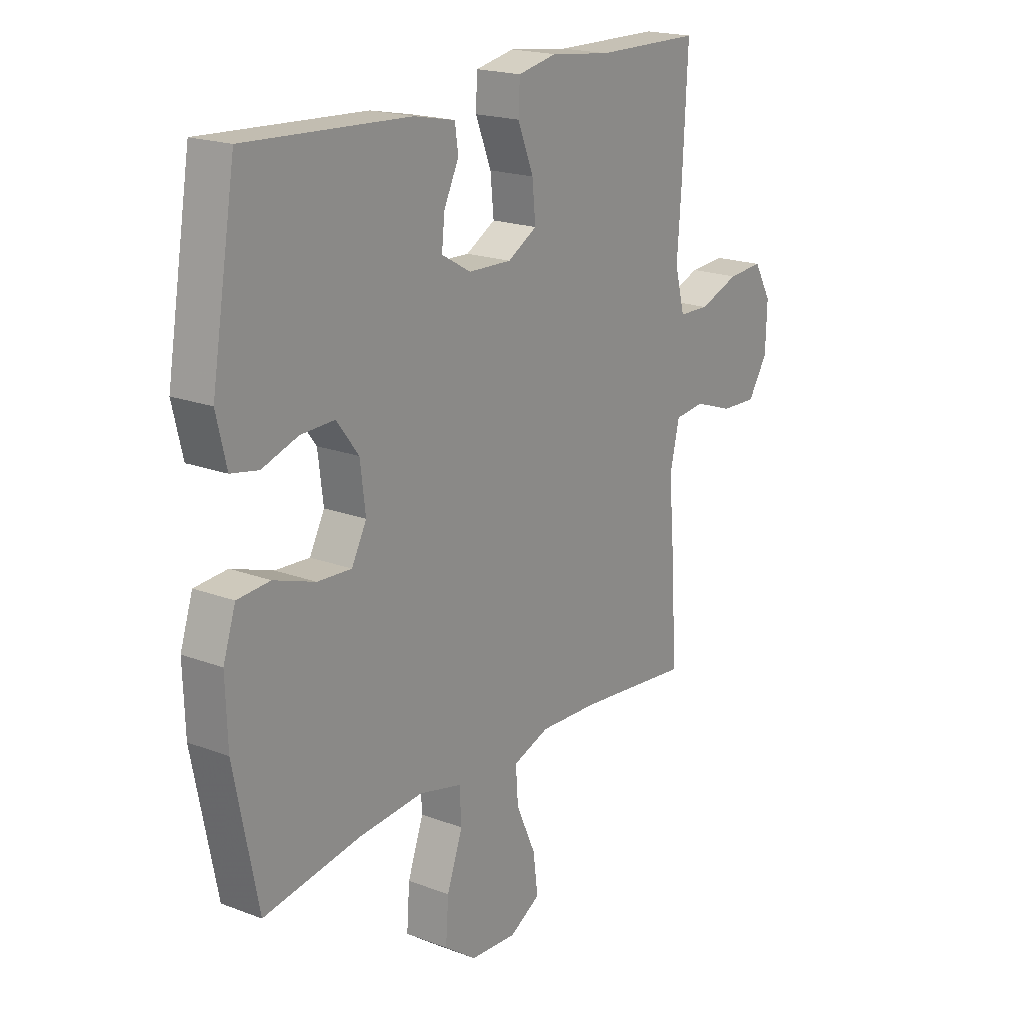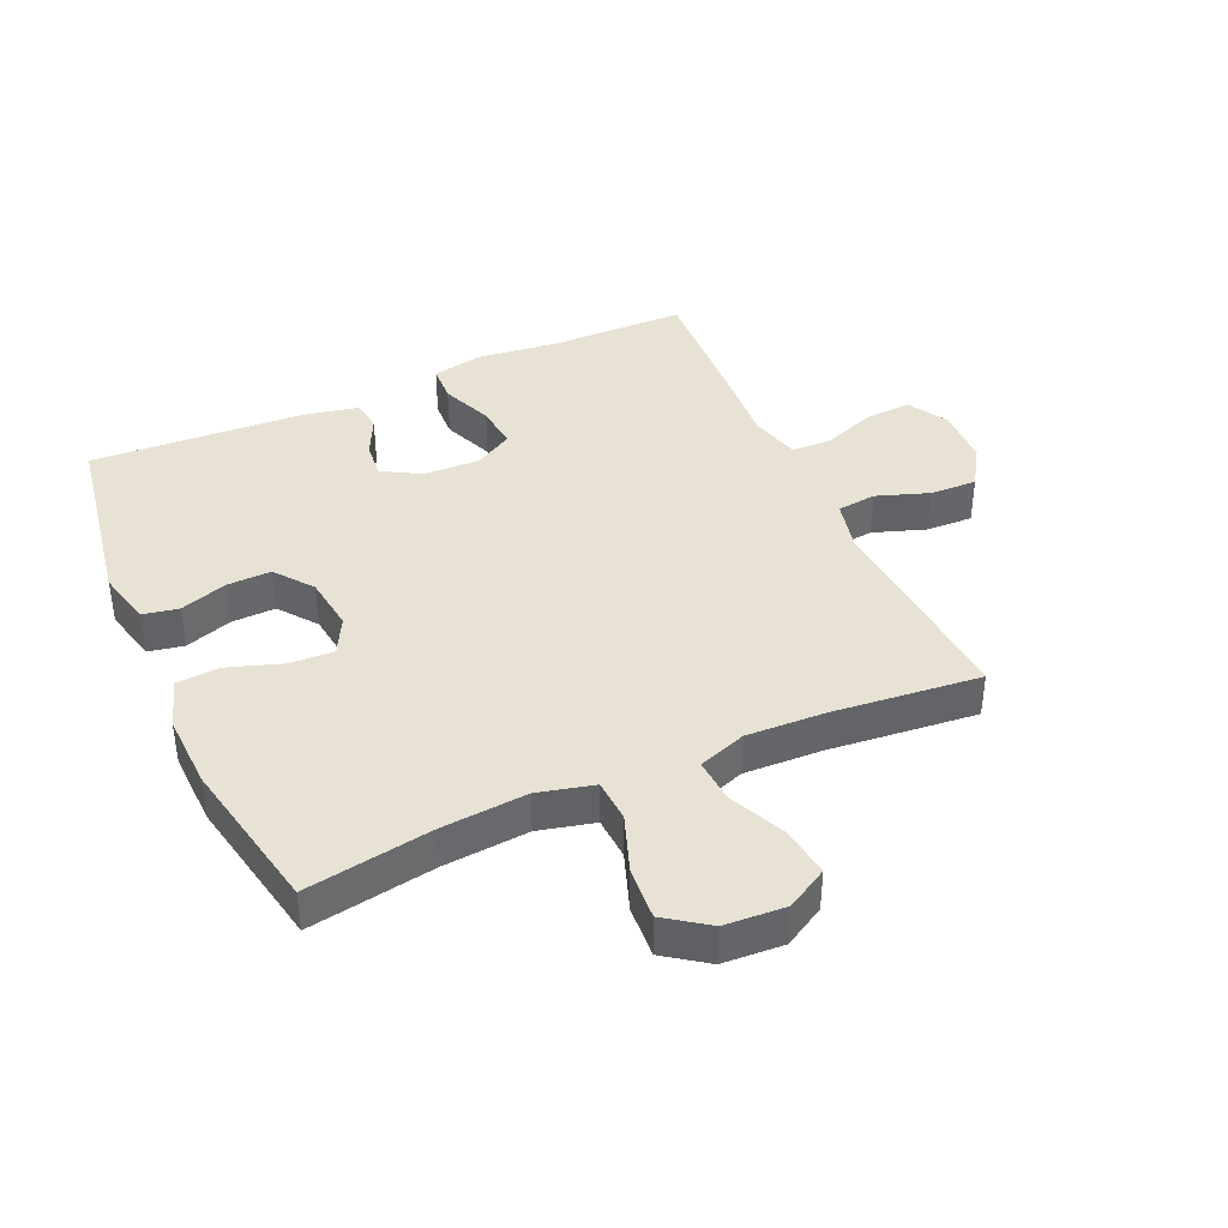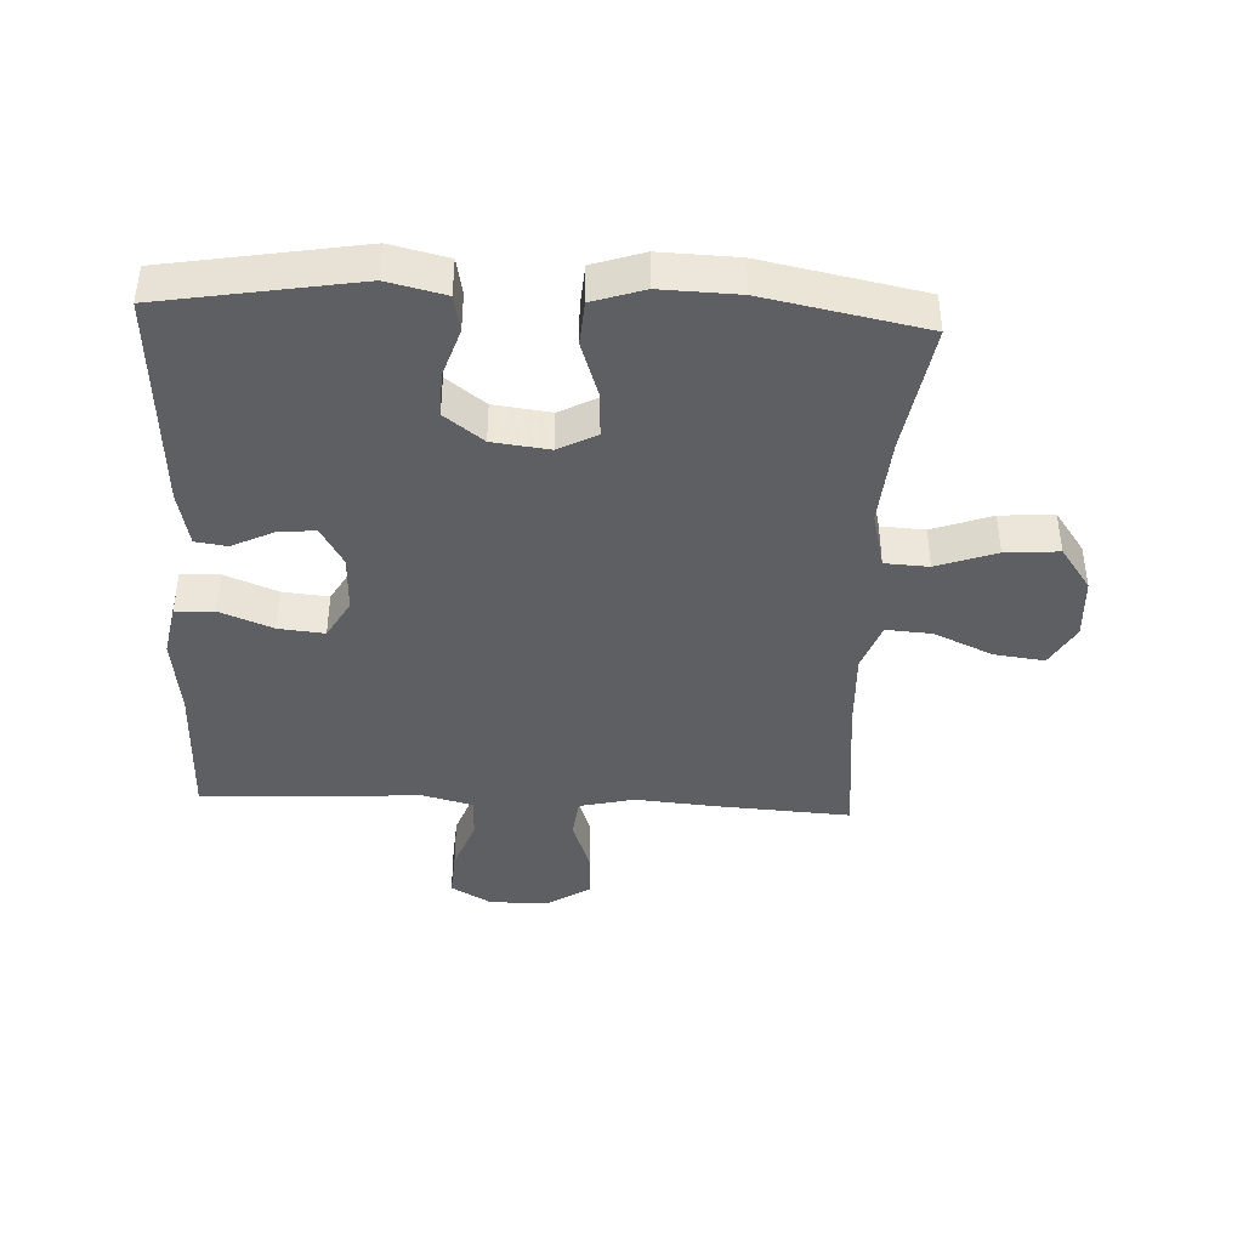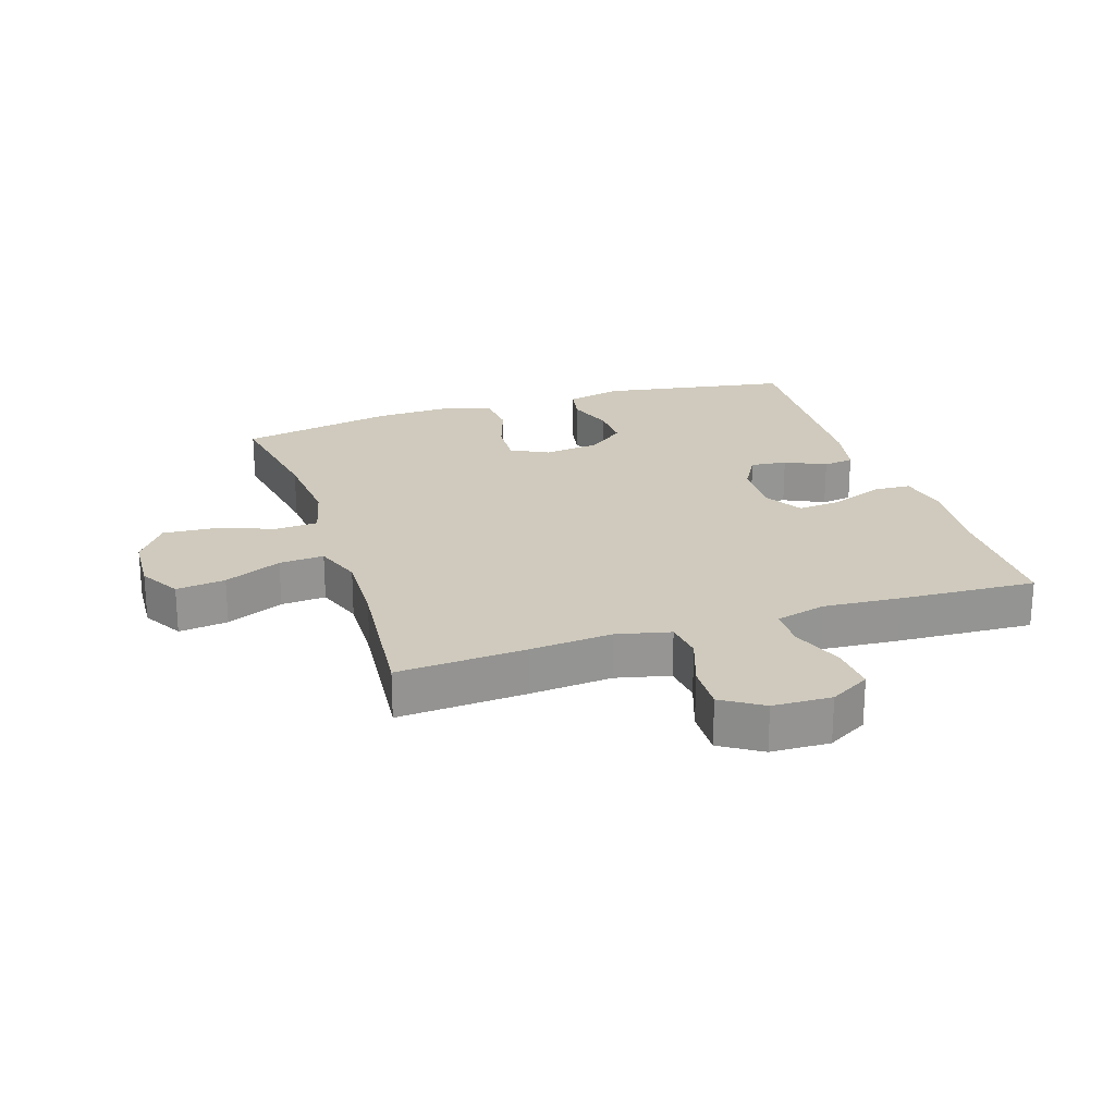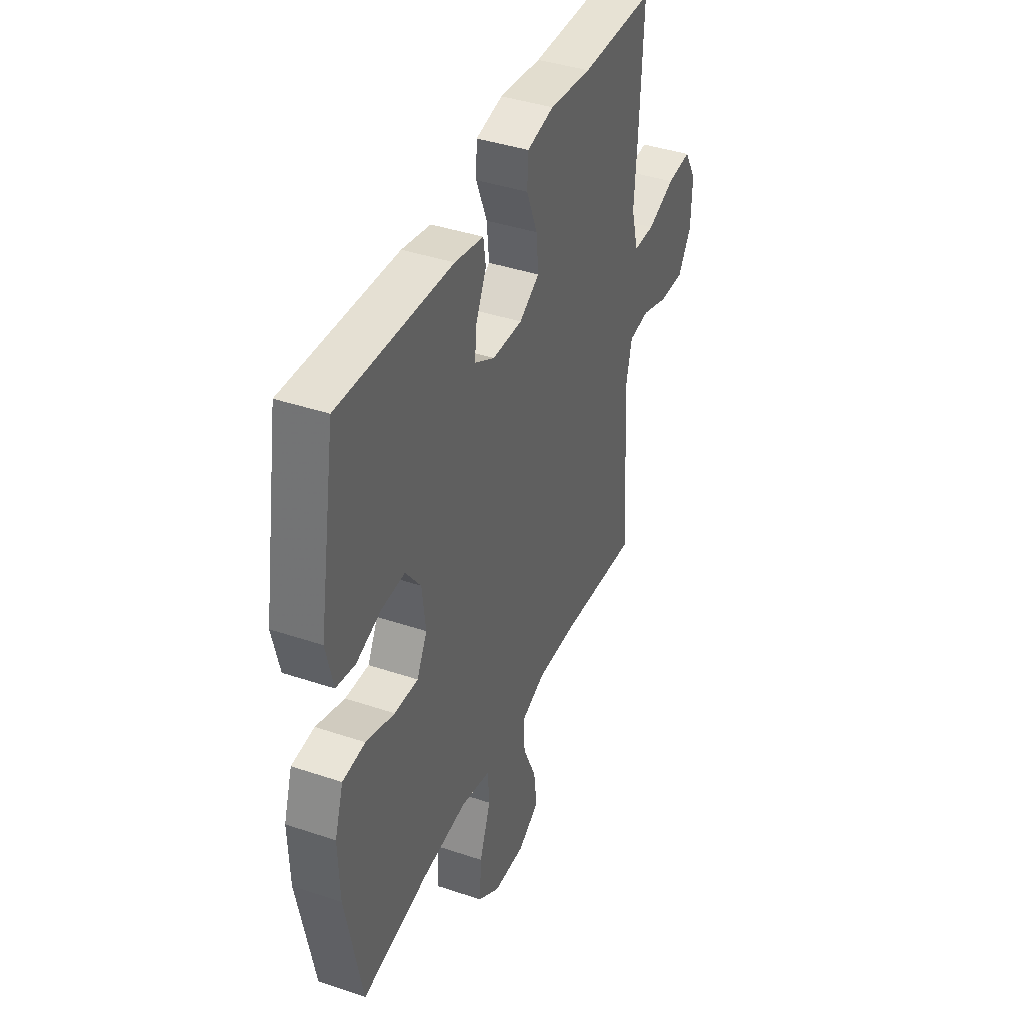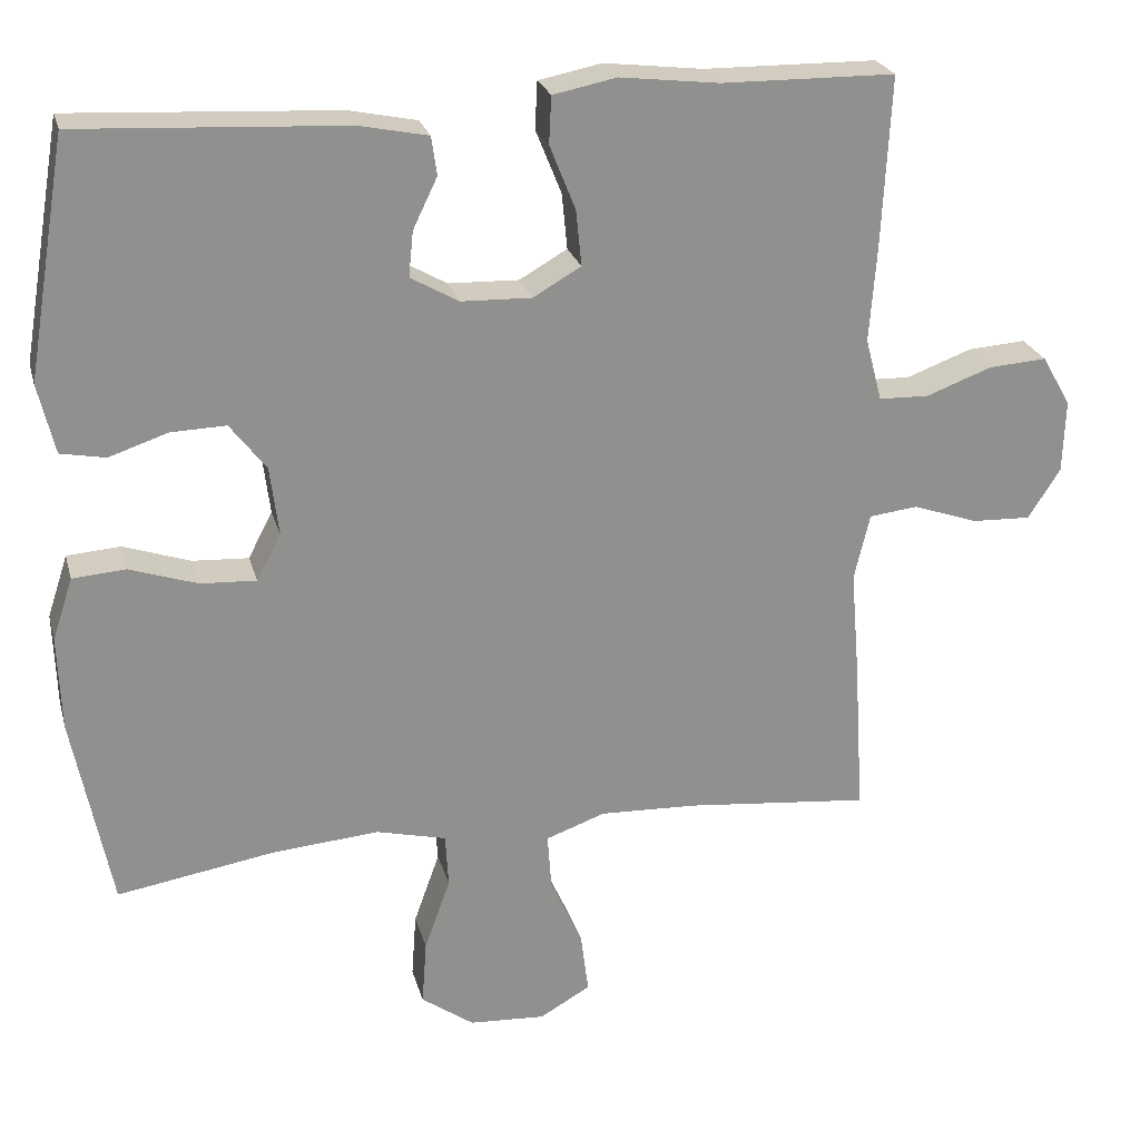
<metadata>
{"format":"obj","ext":"obj","renderer":"f3d","projection":"perspective","resolution":1024,"background":"white","views":[{"elev":19.4,"azim":125.3,"up":"+Z"},{"elev":39.9,"azim":155.8,"up":"+Y"},{"elev":-41.3,"azim":87.3,"up":"+Y"},{"elev":22.9,"azim":-108.1,"up":"+Y"},{"elev":40.5,"azim":112.4,"up":"+Z"},{"elev":24.4,"azim":165.7,"up":"+Z"}]}
</metadata>
<code>
v 0.5 0.07 -0.5
v 0.299 0.07 -0.467
v 0.163 0.07 -0.456
v 0.074 0.07 -0.478
v 0.07 0.07 -0.546
v 0.103 0.07 -0.638
v 0.109 0.07 -0.721
v 0.042 0.07 -0.769
v -0.055 0.07 -0.775
v -0.12 0.07 -0.738
v -0.11 0.07 -0.66
v -0.069 0.07 -0.569
v -0.064 0.07 -0.498
v -0.14 0.07 -0.471
v -0.264 0.07 -0.476
v -0.5 0.07 -0.5
v -0.487 0.07 -0.296
v -0.476 0.07 -0.166
v -0.496 0.07 -0.081
v -0.558 0.07 -0.074
v -0.641 0.07 -0.103
v -0.716 0.07 -0.106
v -0.757 0.07 -0.042
v -0.76 0.07 0.051
v -0.723 0.07 0.115
v -0.649 0.07 0.11
v -0.565 0.07 0.079
v -0.501 0.07 0.081
v -0.48 0.07 0.161
v -0.489 0.07 0.283
v -0.5 0.07 0.5
v -0.279 0.07 0.503
v -0.153 0.07 0.518
v -0.072 0.07 0.502
v -0.069 0.07 0.442
v -0.102 0.07 0.36
v -0.109 0.07 0.289
v -0.048 0.07 0.254
v 0.042 0.07 0.257
v 0.103 0.07 0.292
v 0.097 0.07 0.35
v 0.066 0.07 0.414
v 0.073 0.07 0.463
v 0.16 0.07 0.481
v 0.5 0.07 0.5
v 0.551 0.07 0.198
v 0.53 0.07 0.109
v 0.473 0.07 0.098
v 0.398 0.07 0.123
v 0.328 0.07 0.125
v 0.282 0.07 0.065
v 0.271 0.07 -0.023
v 0.302 0.07 -0.082
v 0.373 0.07 -0.078
v 0.459 0.07 -0.049
v 0.527 0.07 -0.054
v 0.553 0.07 -0.133
v 0.549 0.07 -0.253
v 0.5 0 -0.5
v 0.299 0 -0.467
v 0.163 0 -0.456
v 0.074 0 -0.478
v 0.07 0 -0.546
v 0.103 0 -0.638
v 0.109 0 -0.721
v 0.042 0 -0.769
v -0.055 0 -0.775
v -0.12 0 -0.738
v -0.11 0 -0.66
v -0.069 0 -0.569
v -0.064 0 -0.498
v -0.14 0 -0.471
v -0.264 0 -0.476
v -0.5 0 -0.5
v -0.487 0 -0.296
v -0.476 0 -0.166
v -0.496 0 -0.081
v -0.558 0 -0.074
v -0.641 0 -0.103
v -0.716 0 -0.106
v -0.757 0 -0.042
v -0.76 0 0.051
v -0.723 0 0.115
v -0.649 0 0.11
v -0.565 0 0.079
v -0.501 0 0.081
v -0.48 0 0.161
v -0.489 0 0.283
v -0.5 0 0.5
v -0.279 0 0.503
v -0.153 0 0.518
v -0.072 0 0.502
v -0.069 0 0.442
v -0.102 0 0.36
v -0.109 0 0.289
v -0.048 0 0.254
v 0.042 0 0.257
v 0.103 0 0.292
v 0.097 0 0.35
v 0.066 0 0.414
v 0.073 0 0.463
v 0.16 0 0.481
v 0.5 0 0.5
v 0.551 0 0.198
v 0.53 0 0.109
v 0.473 0 0.098
v 0.398 0 0.123
v 0.328 0 0.125
v 0.282 0 0.065
v 0.271 0 -0.023
v 0.302 0 -0.082
v 0.373 0 -0.078
v 0.459 0 -0.049
v 0.527 0 -0.054
v 0.553 0 -0.133
v 0.549 0 -0.253
f 57 58 1 2
f 54 55 56 57
f 53 54 57 2
f 52 53 2 3
f 51 52 3 4
f 46 47 48 49
f 46 49 50
f 45 46 50
f 44 45 50 51
f 41 42 43 44
f 40 41 44 51
f 33 34 35 36
f 32 33 36 37
f 29 30 31 32
f 28 29 32 37
f 24 25 26 27
f 24 27 28
f 23 24 28
f 20 21 22 23
f 19 20 23 28
f 18 19 28 37
f 15 16 17 18
f 14 15 18 37
f 9 10 11 12
f 9 12 13
f 8 9 13
f 5 6 7 8
f 4 5 8 13
f 39 40 51 4
f 13 14 37 38
f 4 13 38 39
f 60 59 116 115
f 115 114 113 112
f 60 115 112 111
f 61 60 111 110
f 62 61 110 109
f 107 106 105 104
f 108 107 104
f 108 104 103
f 109 108 103 102
f 102 101 100 99
f 109 102 99 98
f 94 93 92 91
f 95 94 91 90
f 90 89 88 87
f 95 90 87 86
f 85 84 83 82
f 86 85 82
f 86 82 81
f 81 80 79 78
f 86 81 78 77
f 95 86 77 76
f 76 75 74 73
f 95 76 73 72
f 70 69 68 67
f 71 70 67
f 71 67 66
f 66 65 64 63
f 71 66 63 62
f 62 109 98 97
f 96 95 72 71
f 97 96 71 62
f 1 59 60 2
f 2 60 61 3
f 3 61 62 4
f 4 62 63 5
f 5 63 64 6
f 6 64 65 7
f 7 65 66 8
f 8 66 67 9
f 9 67 68 10
f 10 68 69 11
f 11 69 70 12
f 12 70 71 13
f 13 71 72 14
f 14 72 73 15
f 15 73 74 16
f 16 74 75 17
f 17 75 76 18
f 18 76 77 19
f 19 77 78 20
f 20 78 79 21
f 21 79 80 22
f 22 80 81 23
f 23 81 82 24
f 24 82 83 25
f 25 83 84 26
f 26 84 85 27
f 27 85 86 28
f 28 86 87 29
f 29 87 88 30
f 30 88 89 31
f 31 89 90 32
f 32 90 91 33
f 33 91 92 34
f 34 92 93 35
f 35 93 94 36
f 36 94 95 37
f 37 95 96 38
f 38 96 97 39
f 39 97 98 40
f 40 98 99 41
f 41 99 100 42
f 42 100 101 43
f 43 101 102 44
f 44 102 103 45
f 45 103 104 46
f 46 104 105 47
f 47 105 106 48
f 48 106 107 49
f 49 107 108 50
f 50 108 109 51
f 51 109 110 52
f 52 110 111 53
f 53 111 112 54
f 54 112 113 55
f 55 113 114 56
f 56 114 115 57
f 57 115 116 58
f 58 116 59 1

</code>
